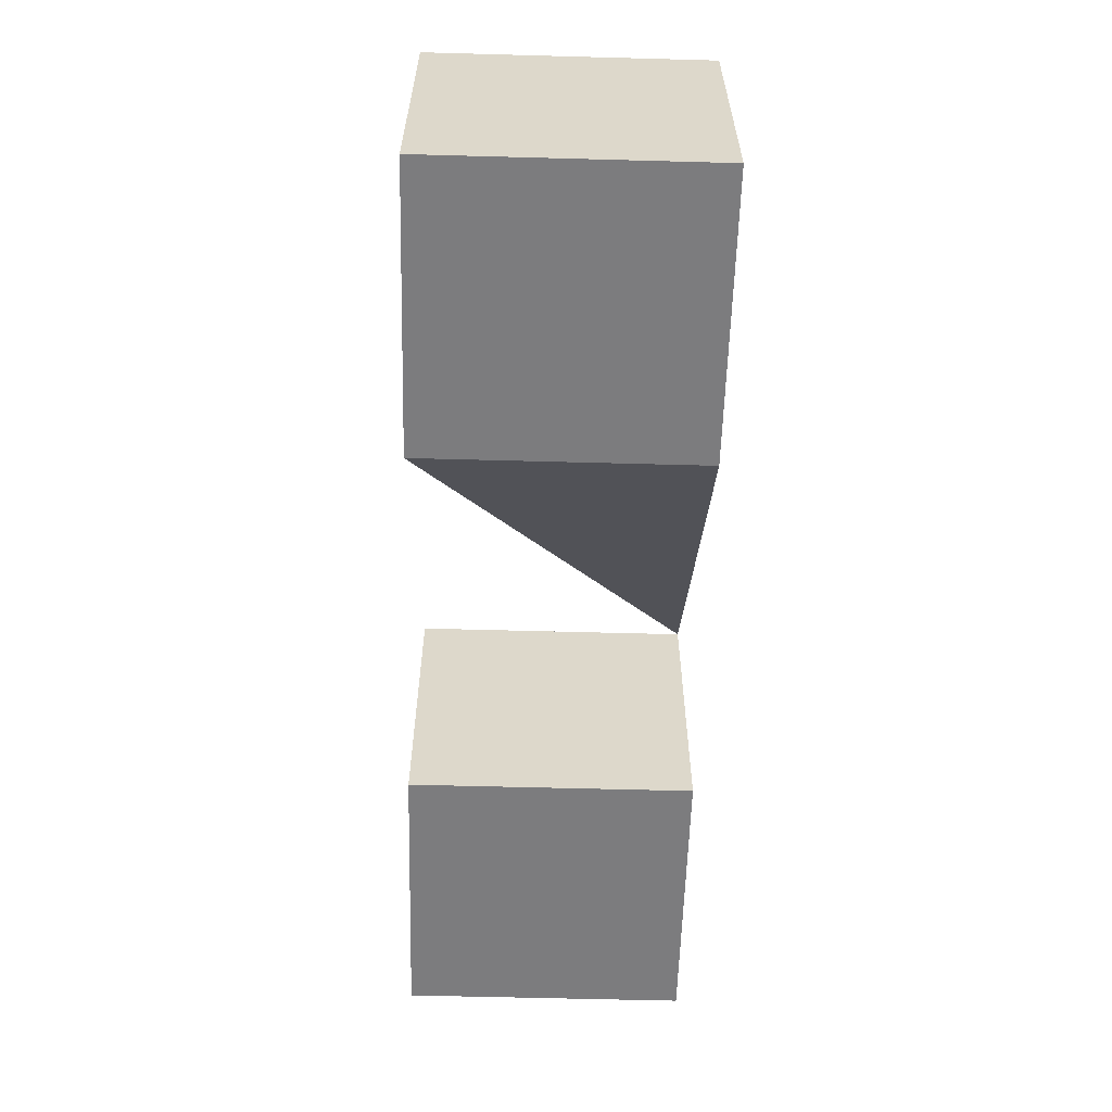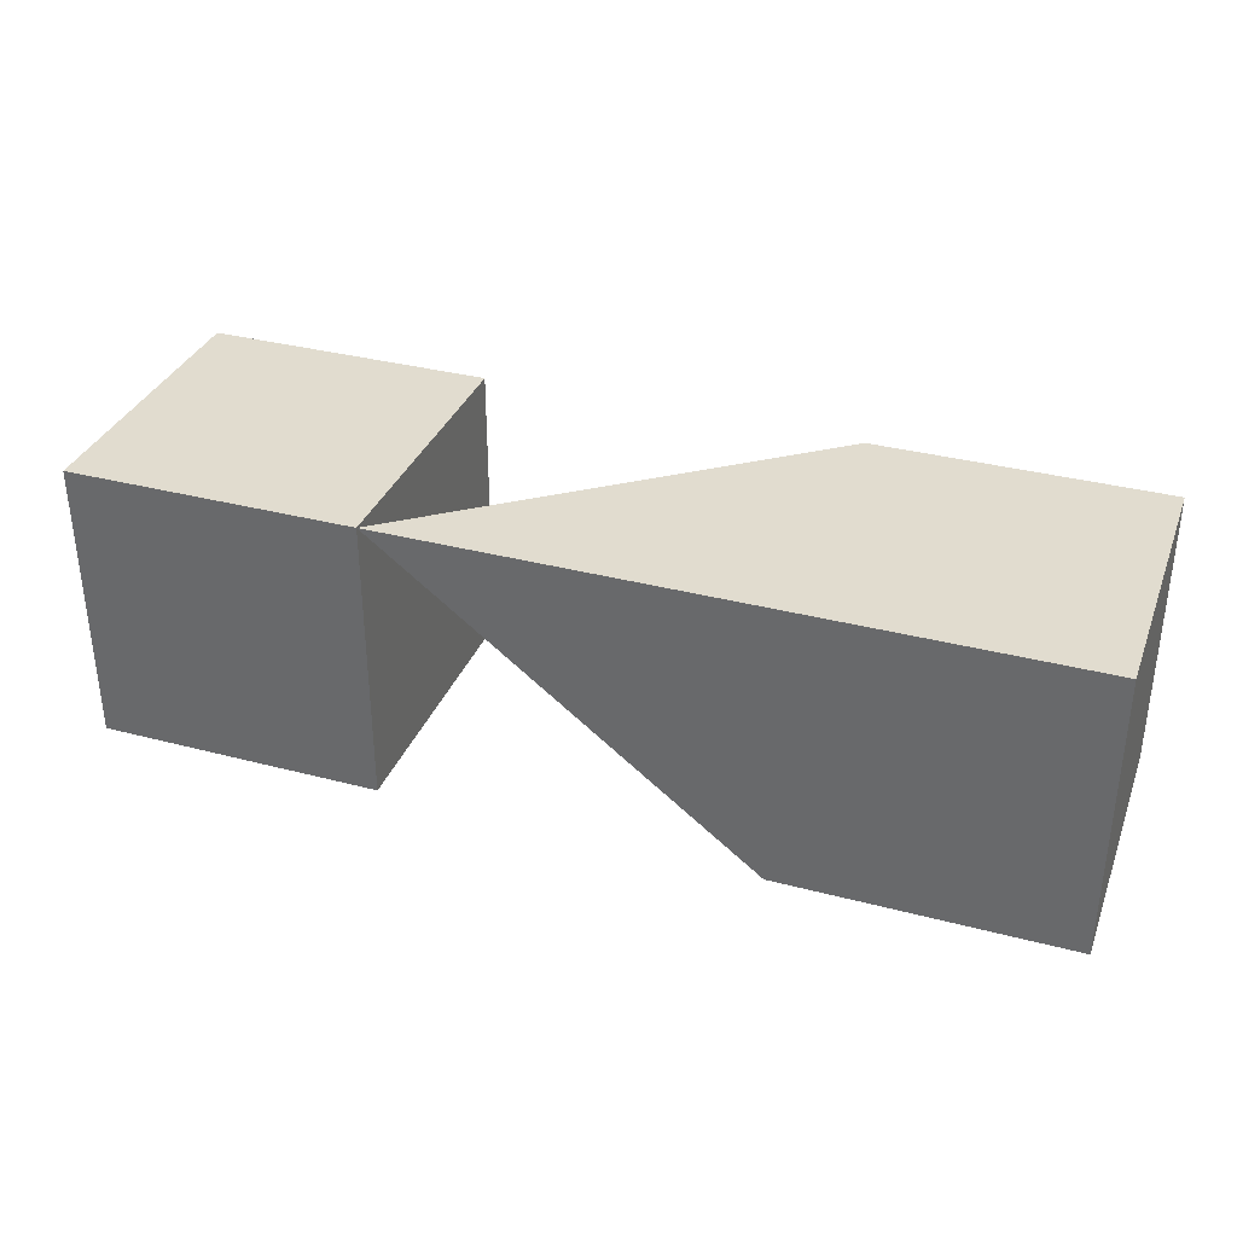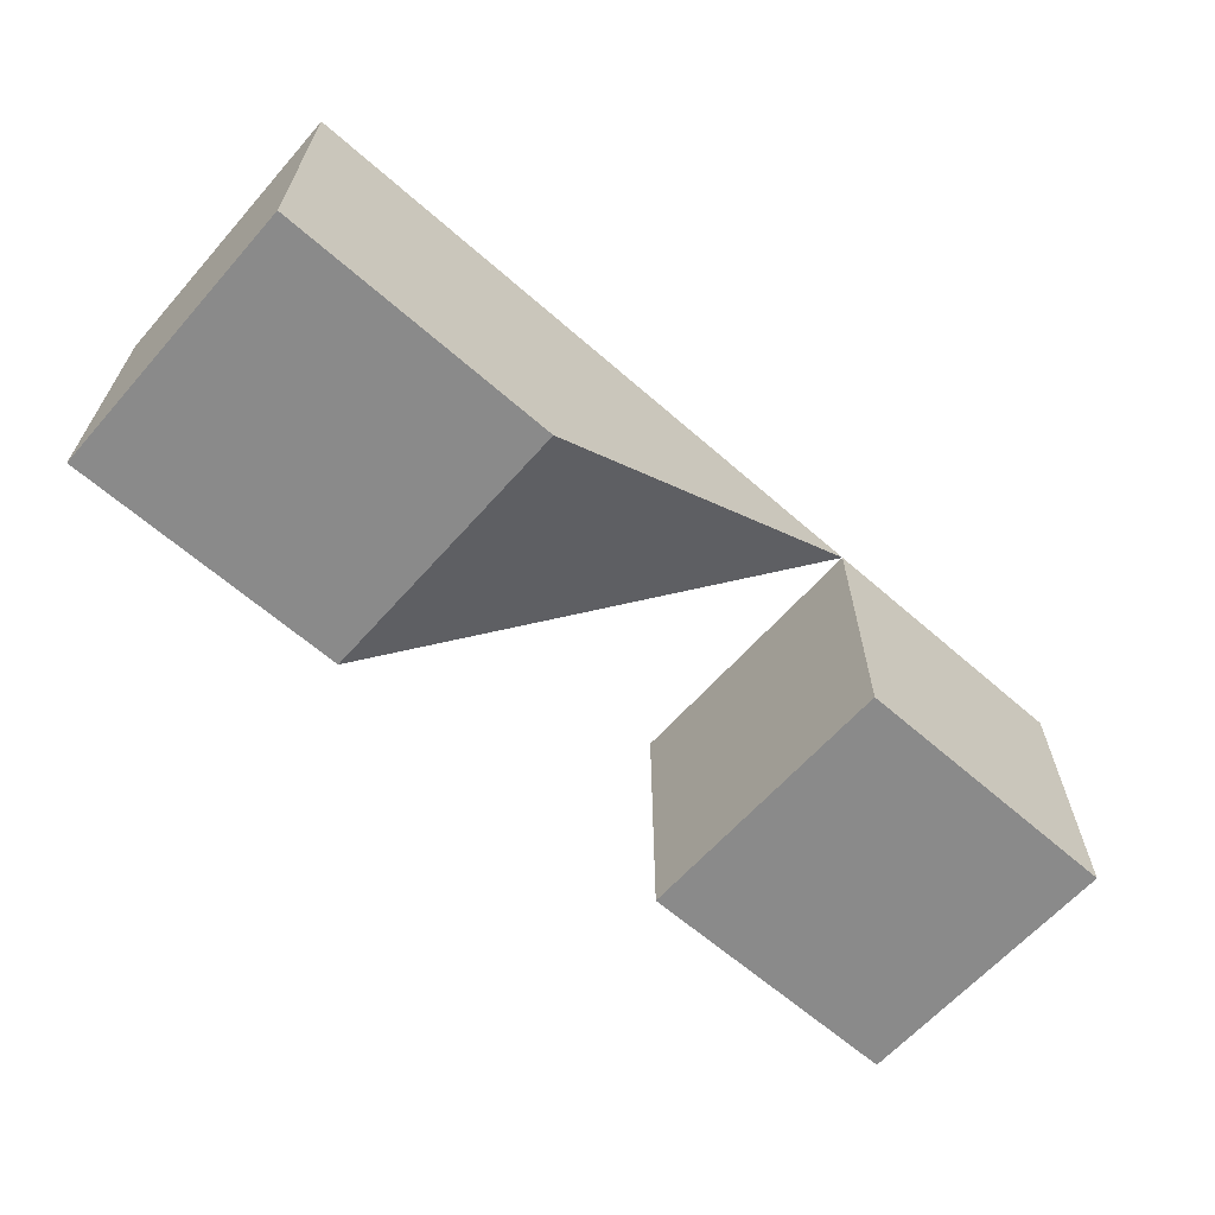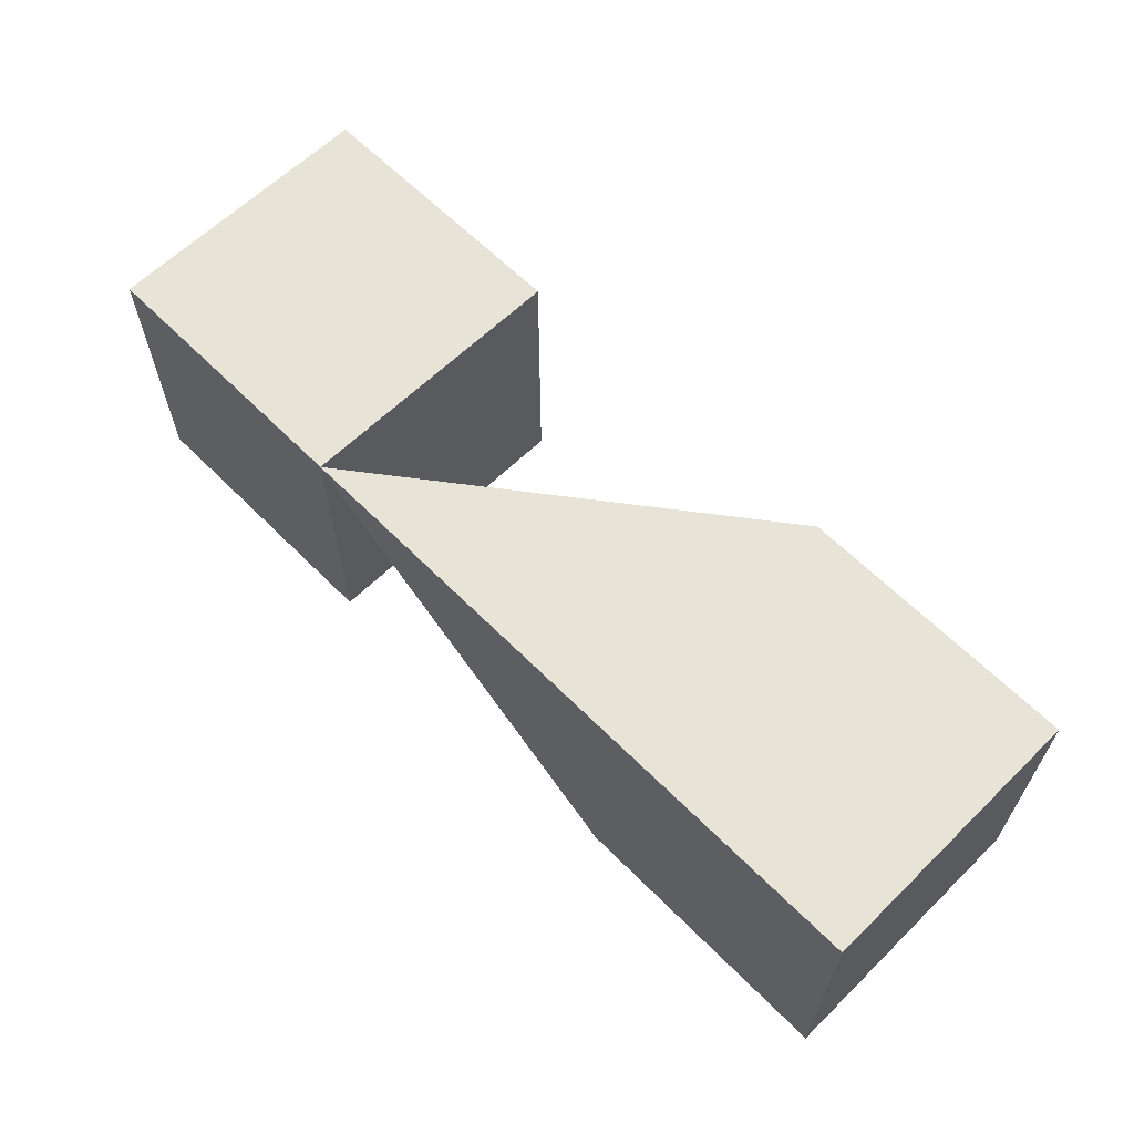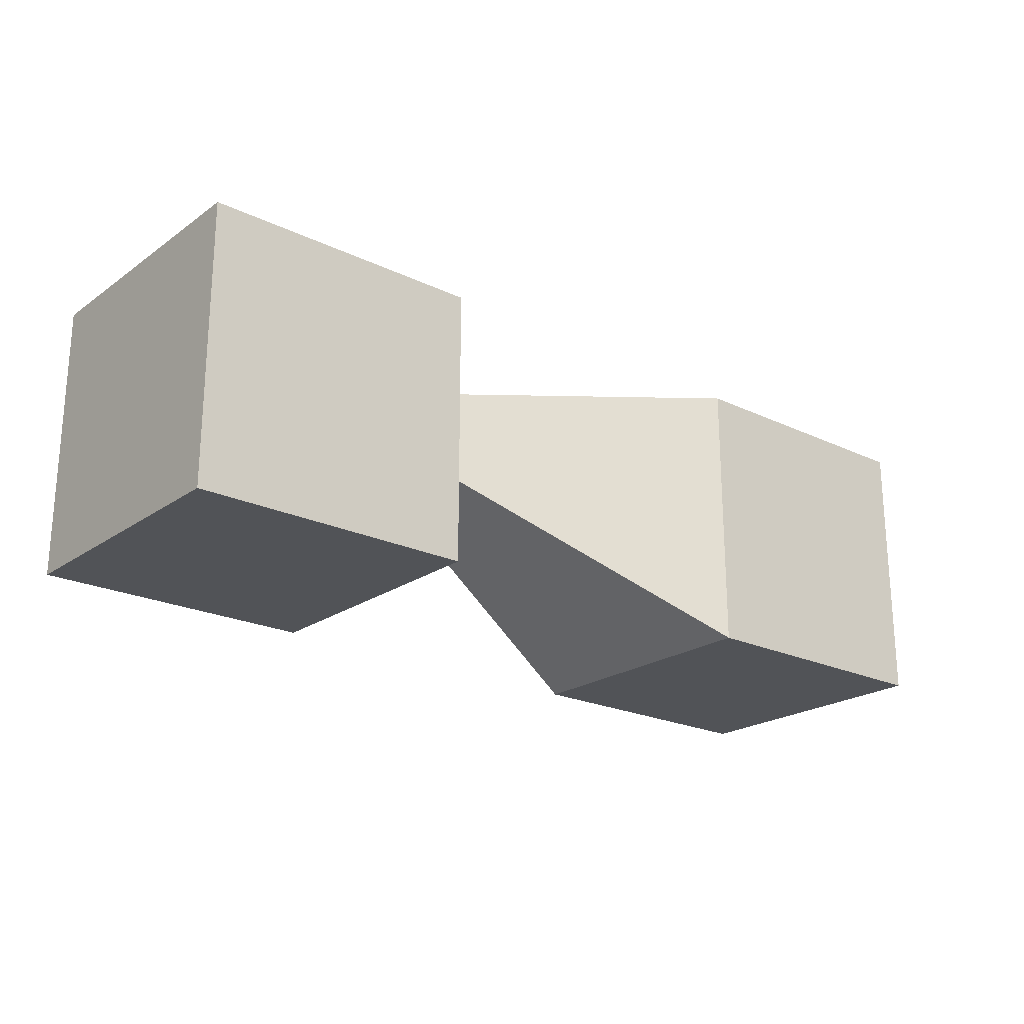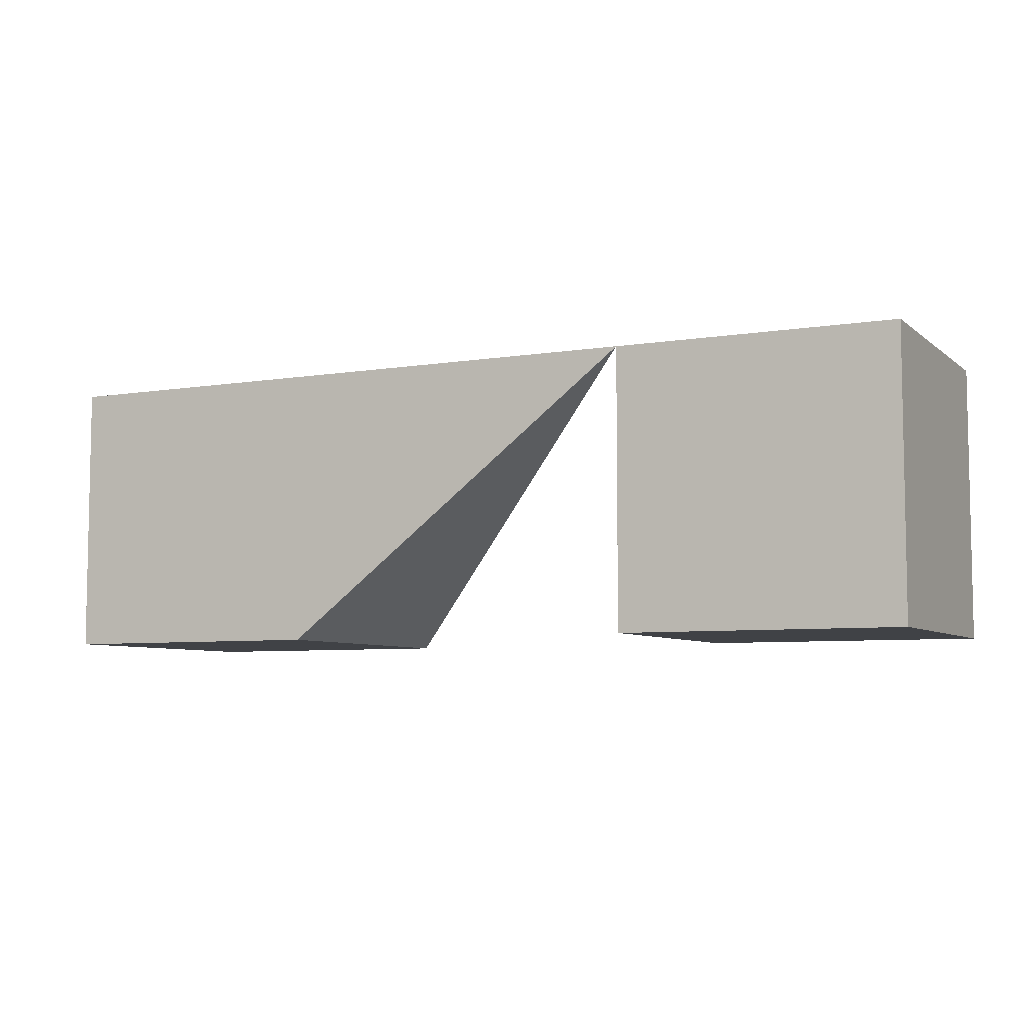
<metadata>
{"format":"obj","ext":"obj","renderer":"f3d","projection":"perspective","resolution":1024,"background":"white","views":[{"elev":-58.9,"azim":-91.6,"up":"+Y"},{"elev":34.3,"azim":-160.5,"up":"+Z"},{"elev":-63.4,"azim":-41.5,"up":"+Y"},{"elev":62.6,"azim":-134.6,"up":"+Z"},{"elev":-21.9,"azim":140.3,"up":"+Y"},{"elev":-6.4,"azim":26.1,"up":"+Y"}]}
</metadata>
<code>
o Cube.030
v 56 10 10
v 36 10 10
v 36 -10 10
v 56 -10 10
v 56 -10 -10
v 36 -10 -10
v 36 10 -10
v 56 10 -10
v -10 -10 -10
v -10 -10 10
v -10 10 10
v -10 10 -10
v 10 10 10
v 10 10 -10
v 10 -10 -10
v 10 -10 10
f 2 4 1
f 4 6 5
f 3 7 6
f 8 6 7
f 1 5 8
f 2 8 7
f 10 12 9
f 11 14 12
f 14 2 15
f 16 9 15
f 14 9 12
f 11 16 13
f 14 2 13
f 15 2 16
f 13 16 2
f 2 3 4
f 4 3 6
f 3 2 7
f 8 5 6
f 1 4 5
f 2 1 8
f 10 11 12
f 11 13 14
f 16 10 9
f 14 15 9
f 11 10 16

</code>
